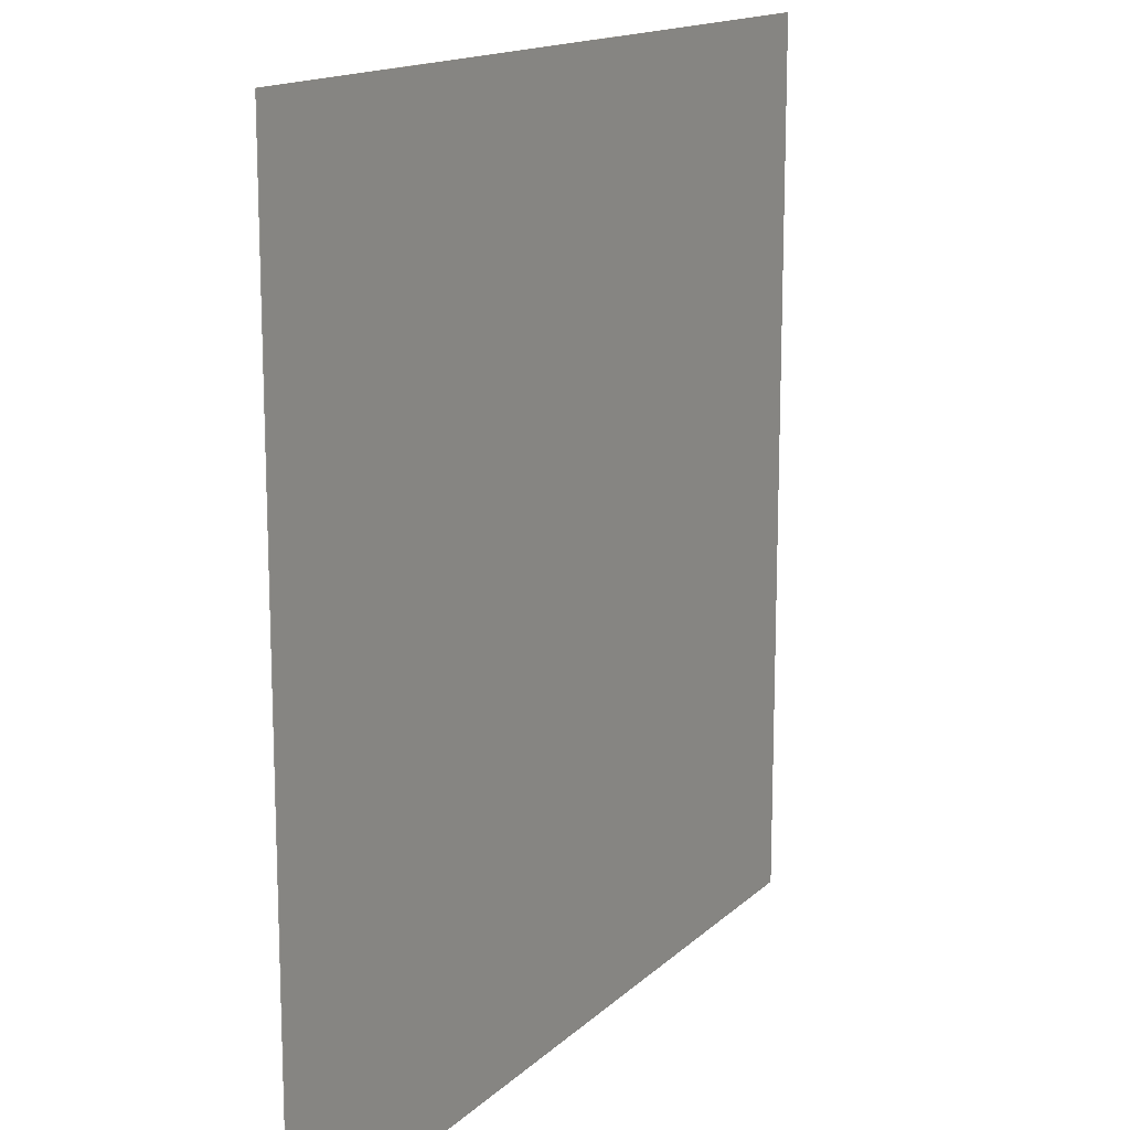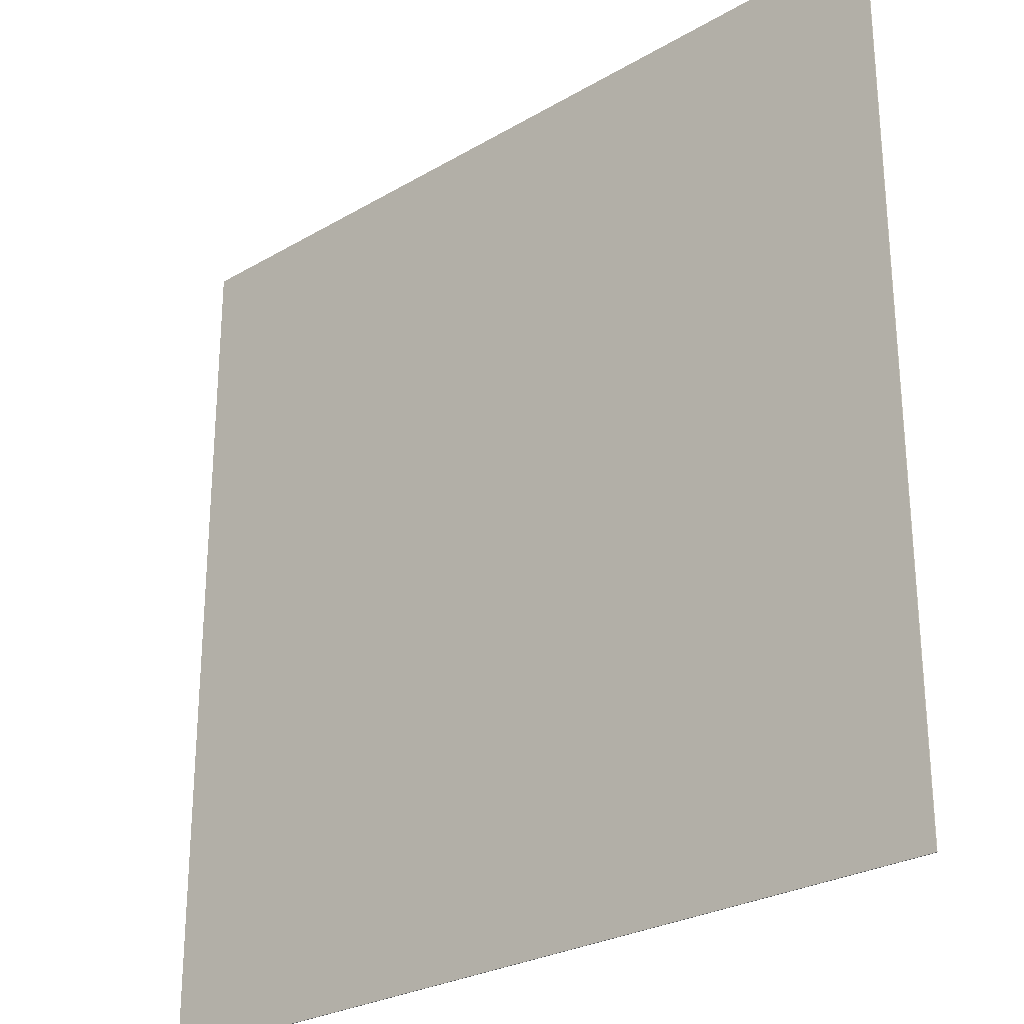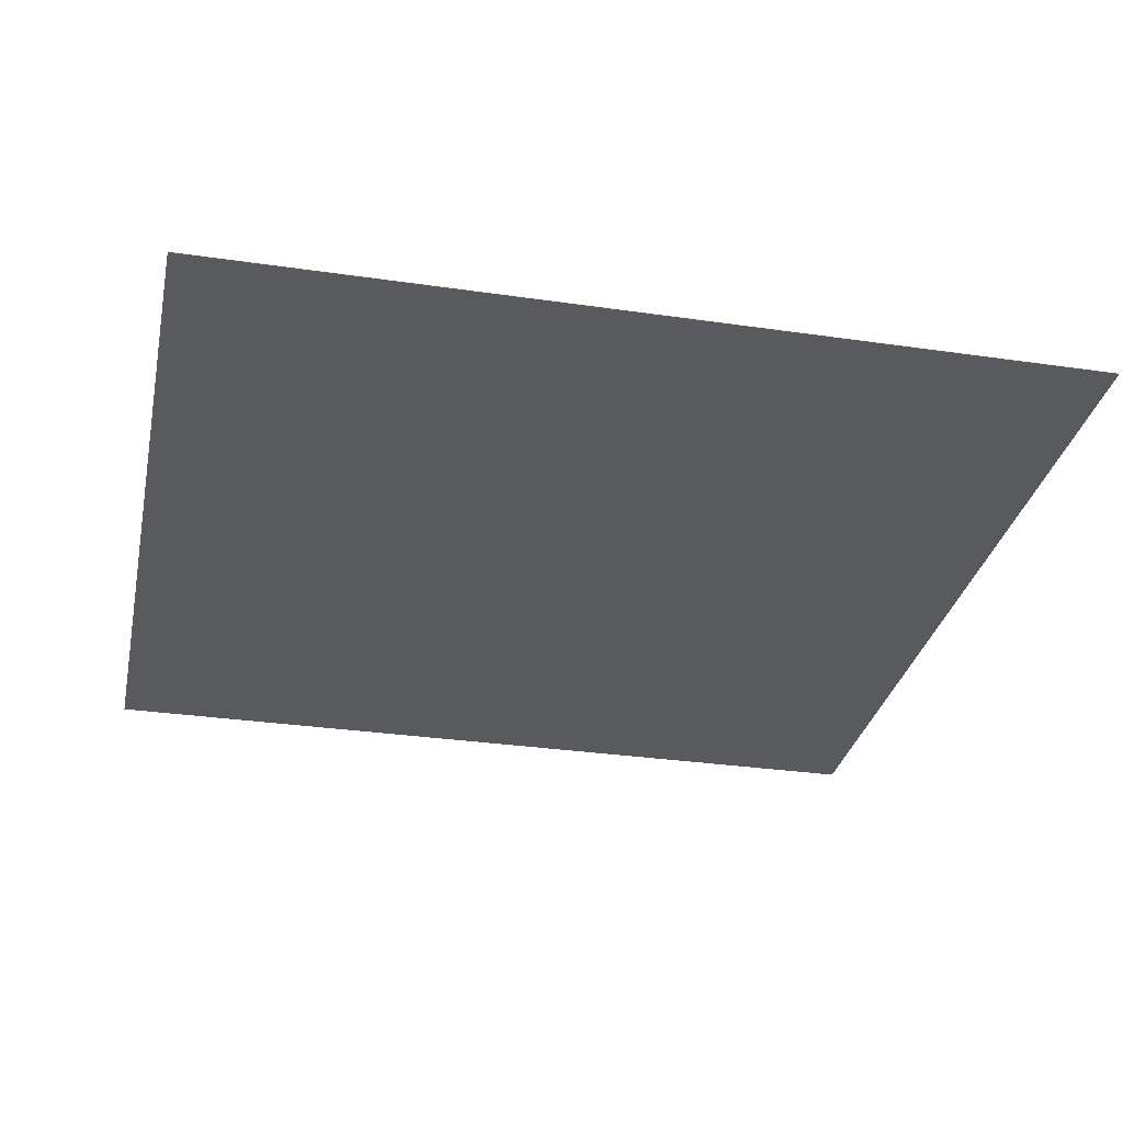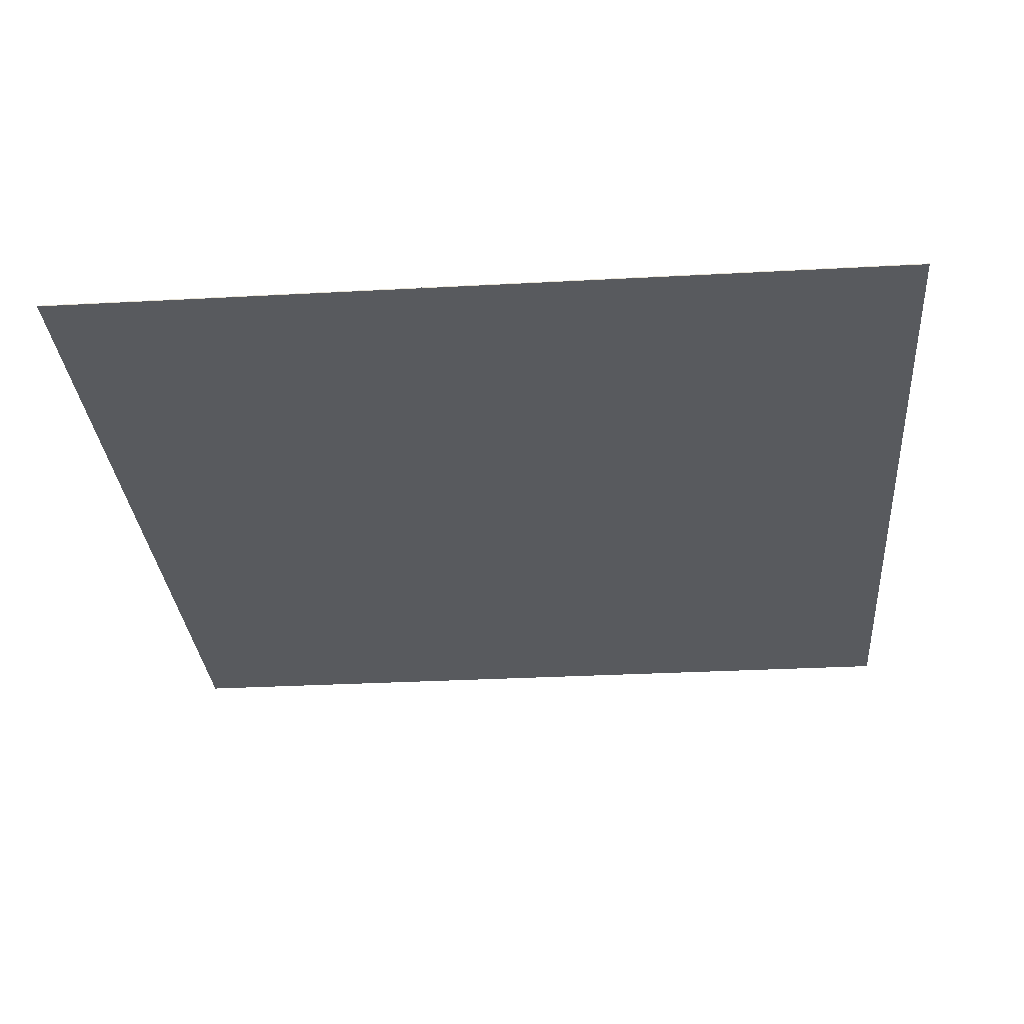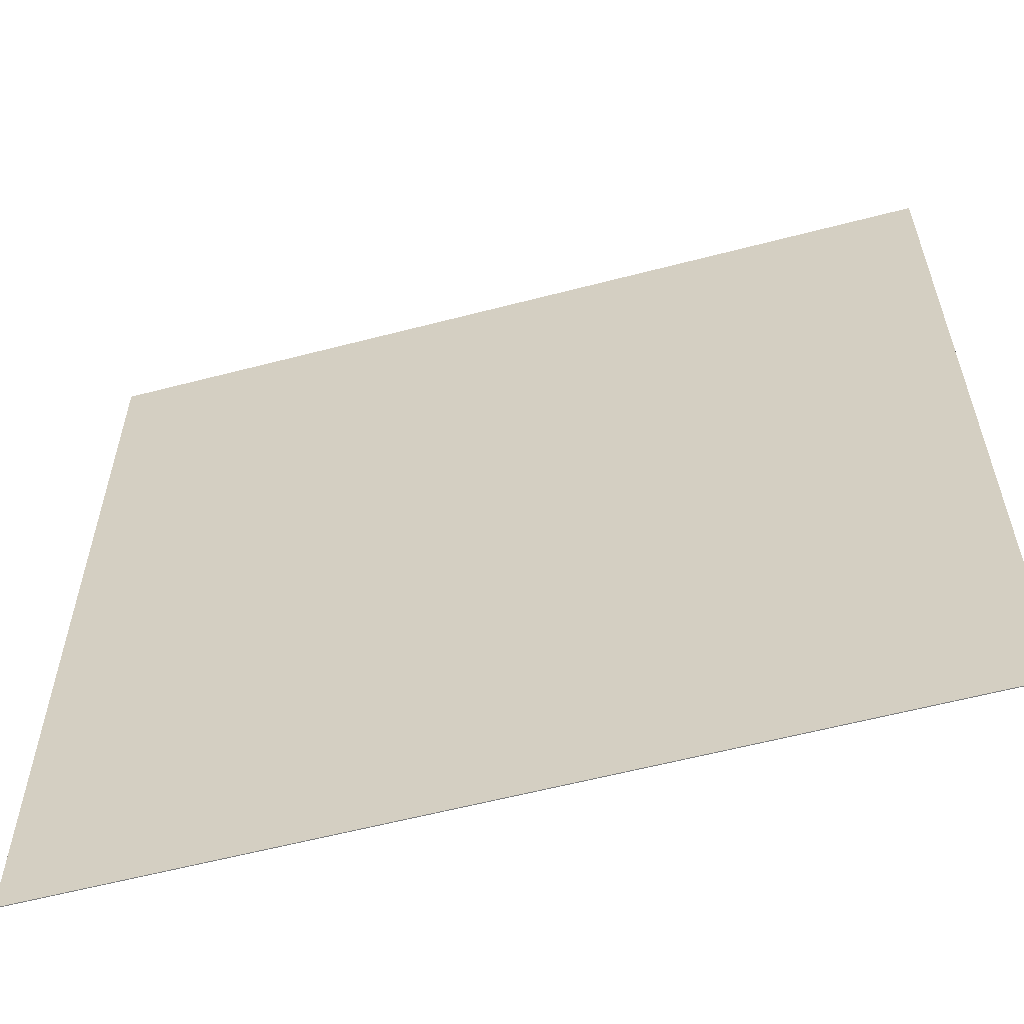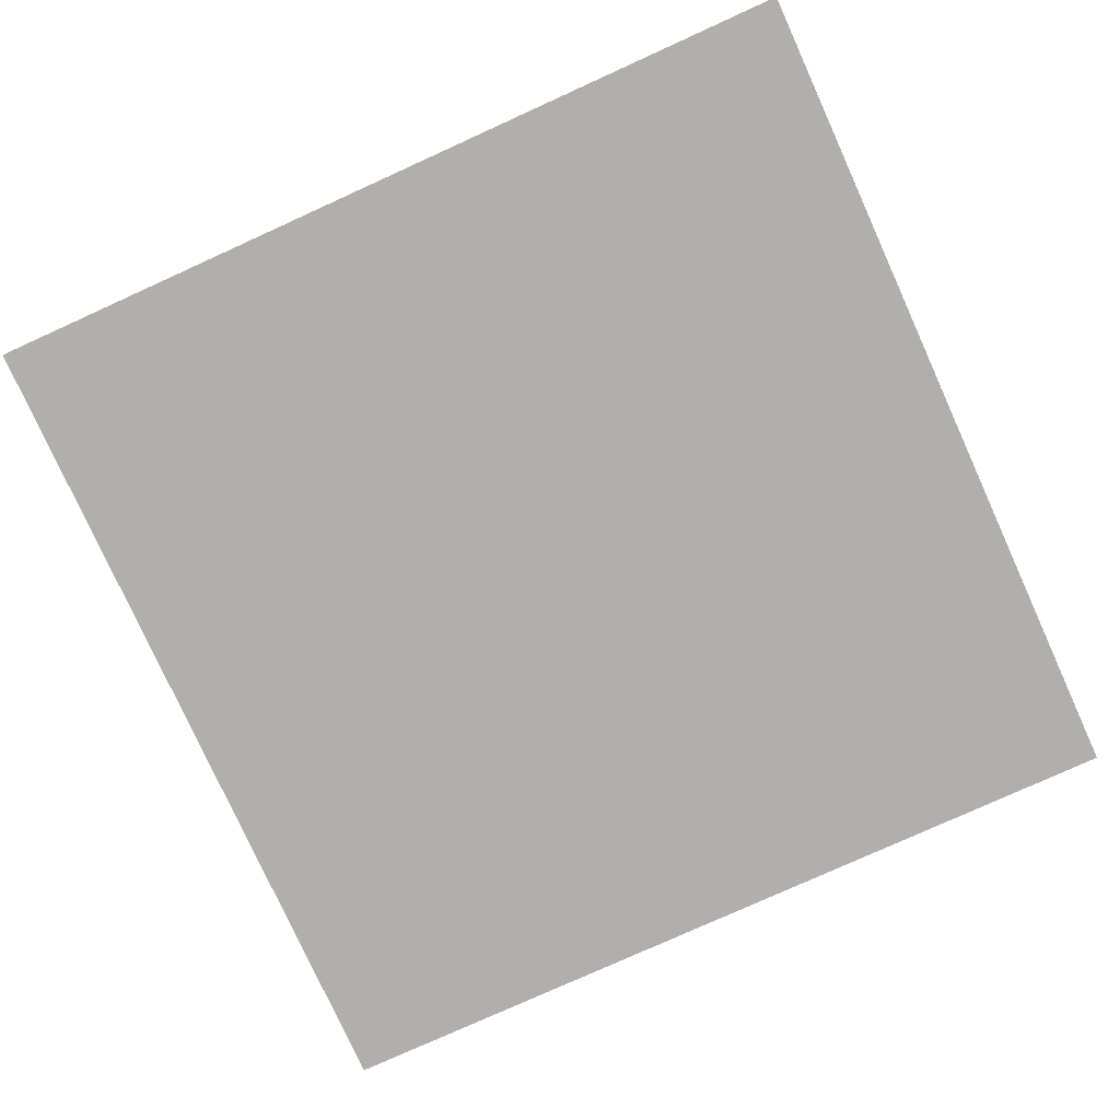
<metadata>
{"format":"obj","ext":"obj","renderer":"f3d","projection":"perspective","resolution":1024,"background":"white","views":[{"elev":14.9,"azim":118.7,"up":"+Y"},{"elev":-26.7,"azim":-137.5,"up":"+Y"},{"elev":-31.0,"azim":-101.8,"up":"+Z"},{"elev":-30.5,"azim":-175.5,"up":"+Z"},{"elev":-59.0,"azim":15.1,"up":"+Y"},{"elev":-78.2,"azim":24.4,"up":"+Z"}]}
</metadata>
<code>
v 0 0 0
v 10 0 0
v 0 0 0.01
v 10 0 0.01
v 0 10 0
v 10 10 0
v 0 10 0.01
v 10 10 0.01
f 5 8 6
f 5 7 8
f 1 3 5
f 3 7 5
f 1 2 3
f 2 4 3
f 2 6 8
f 2 8 4
f 3 4 8
f 3 8 7
f 1 5 2
f 2 5 6

</code>
